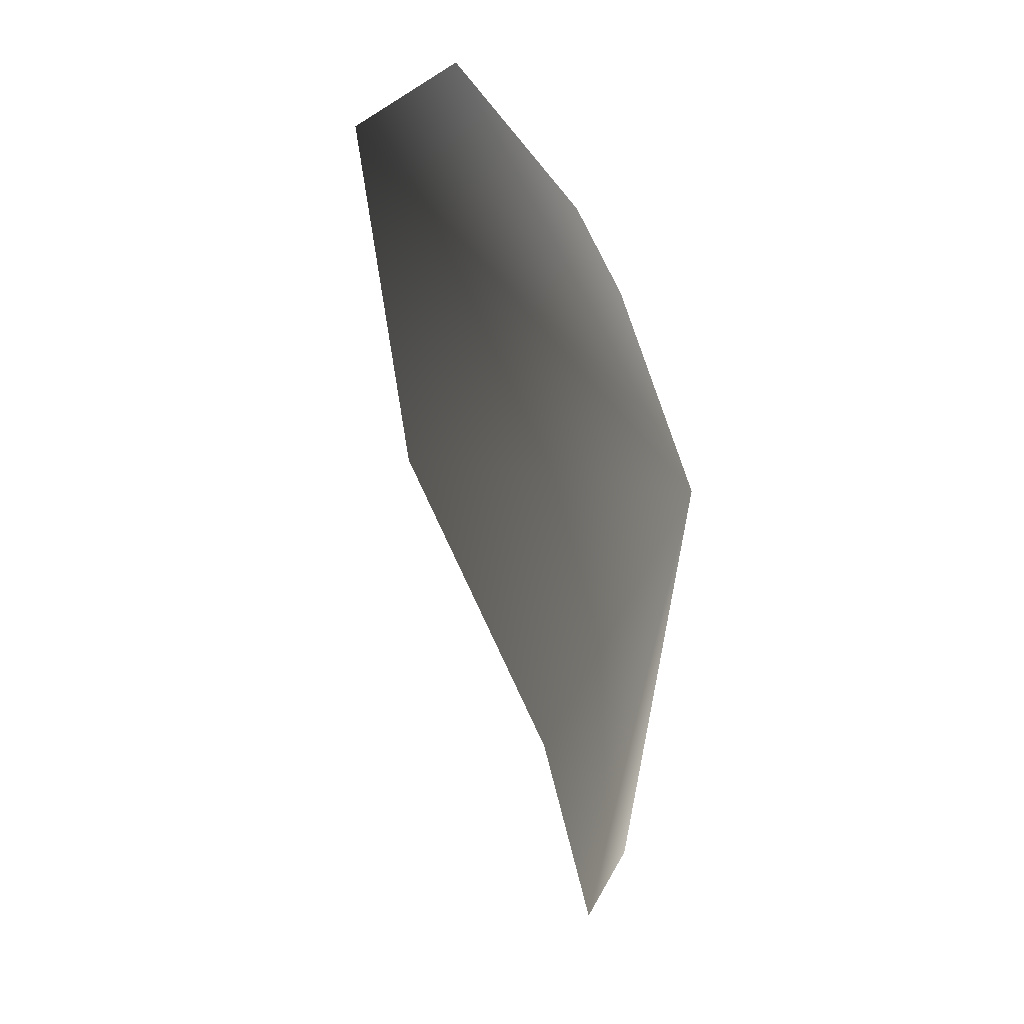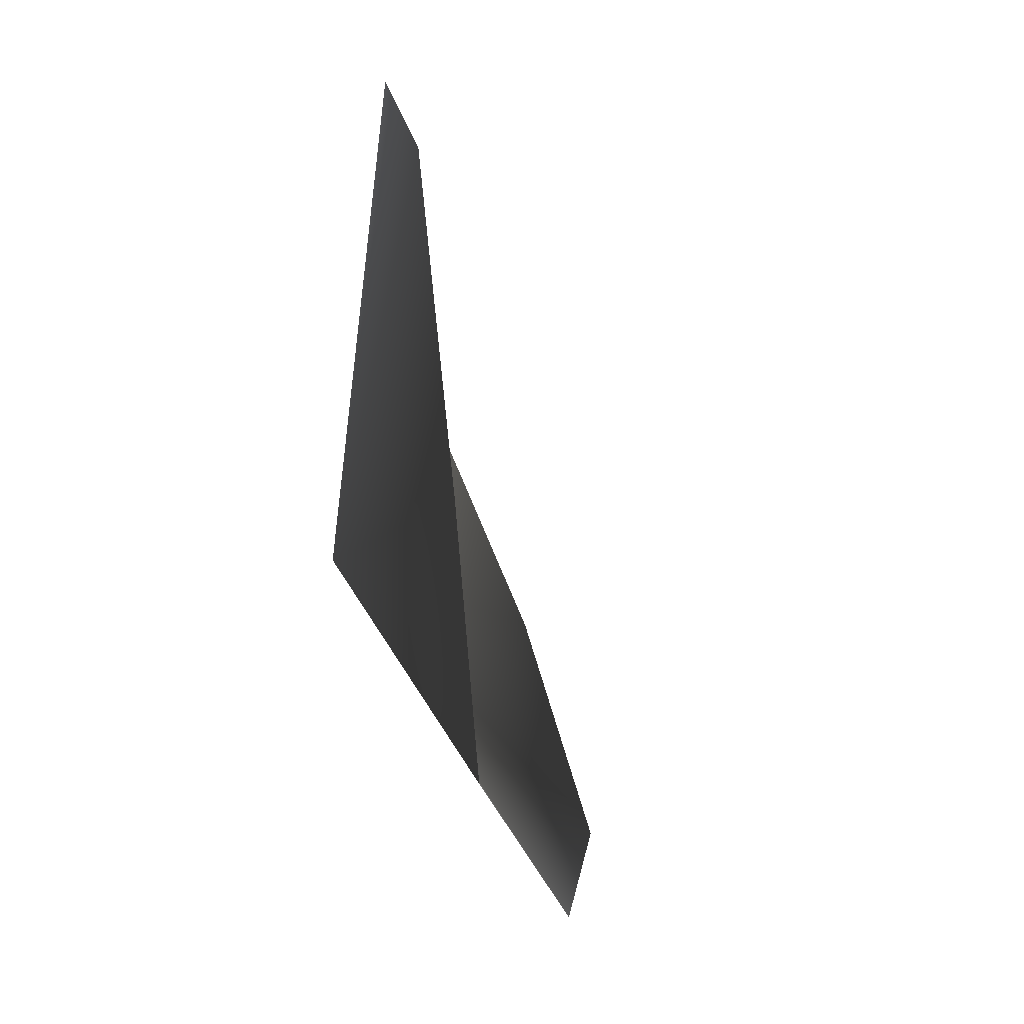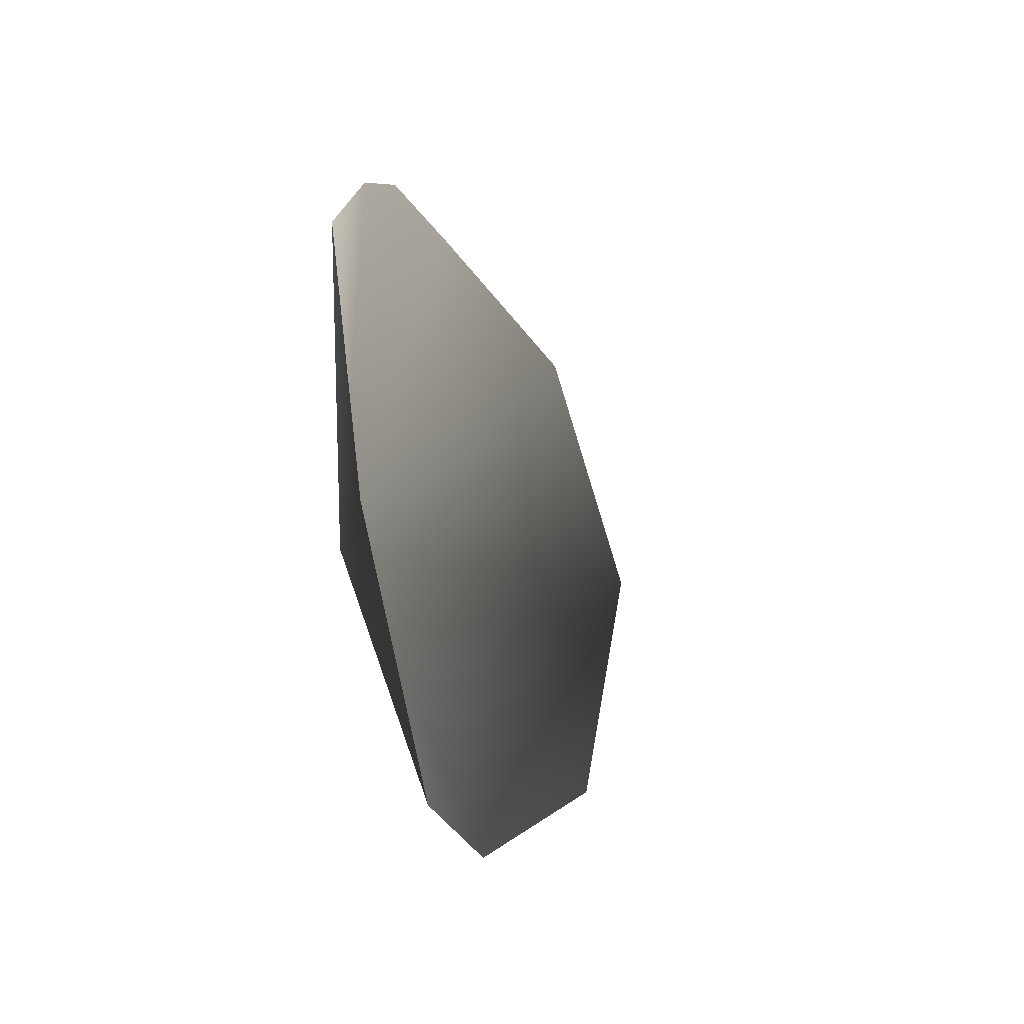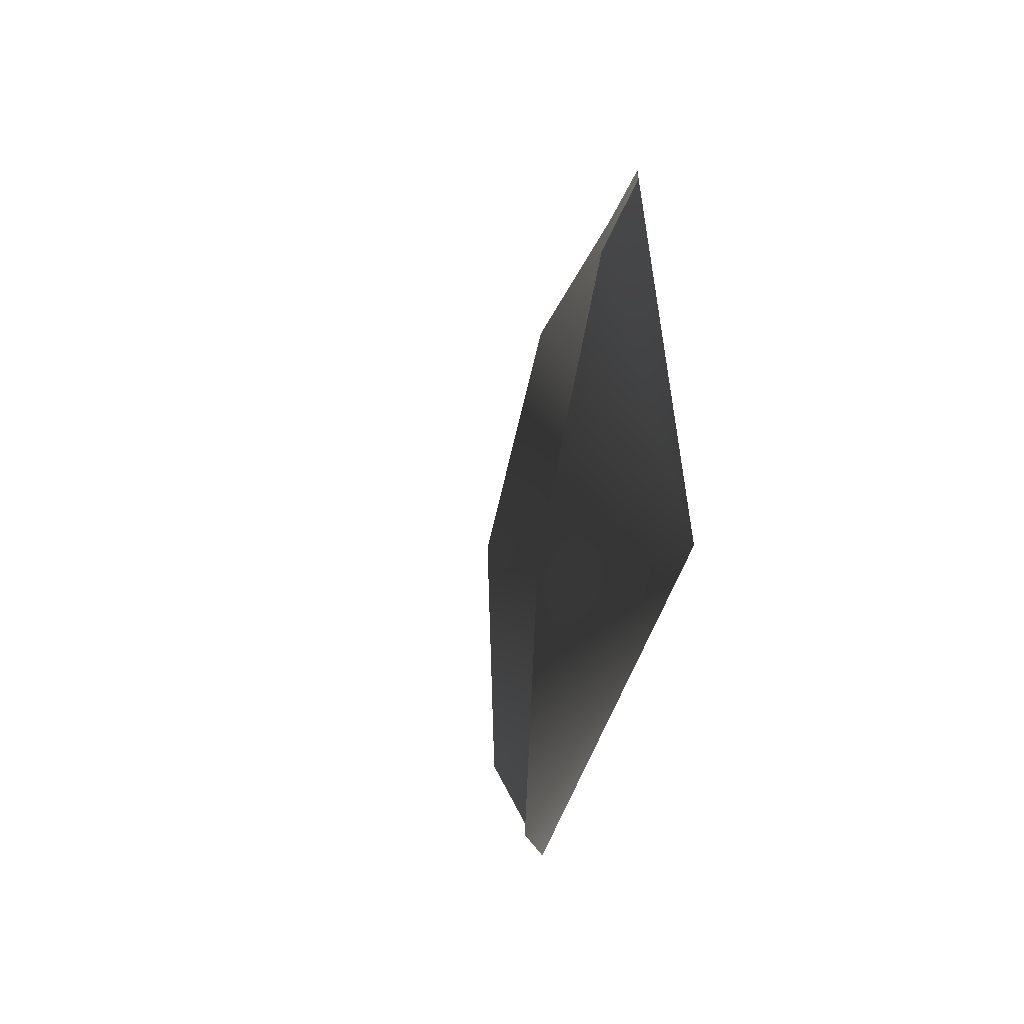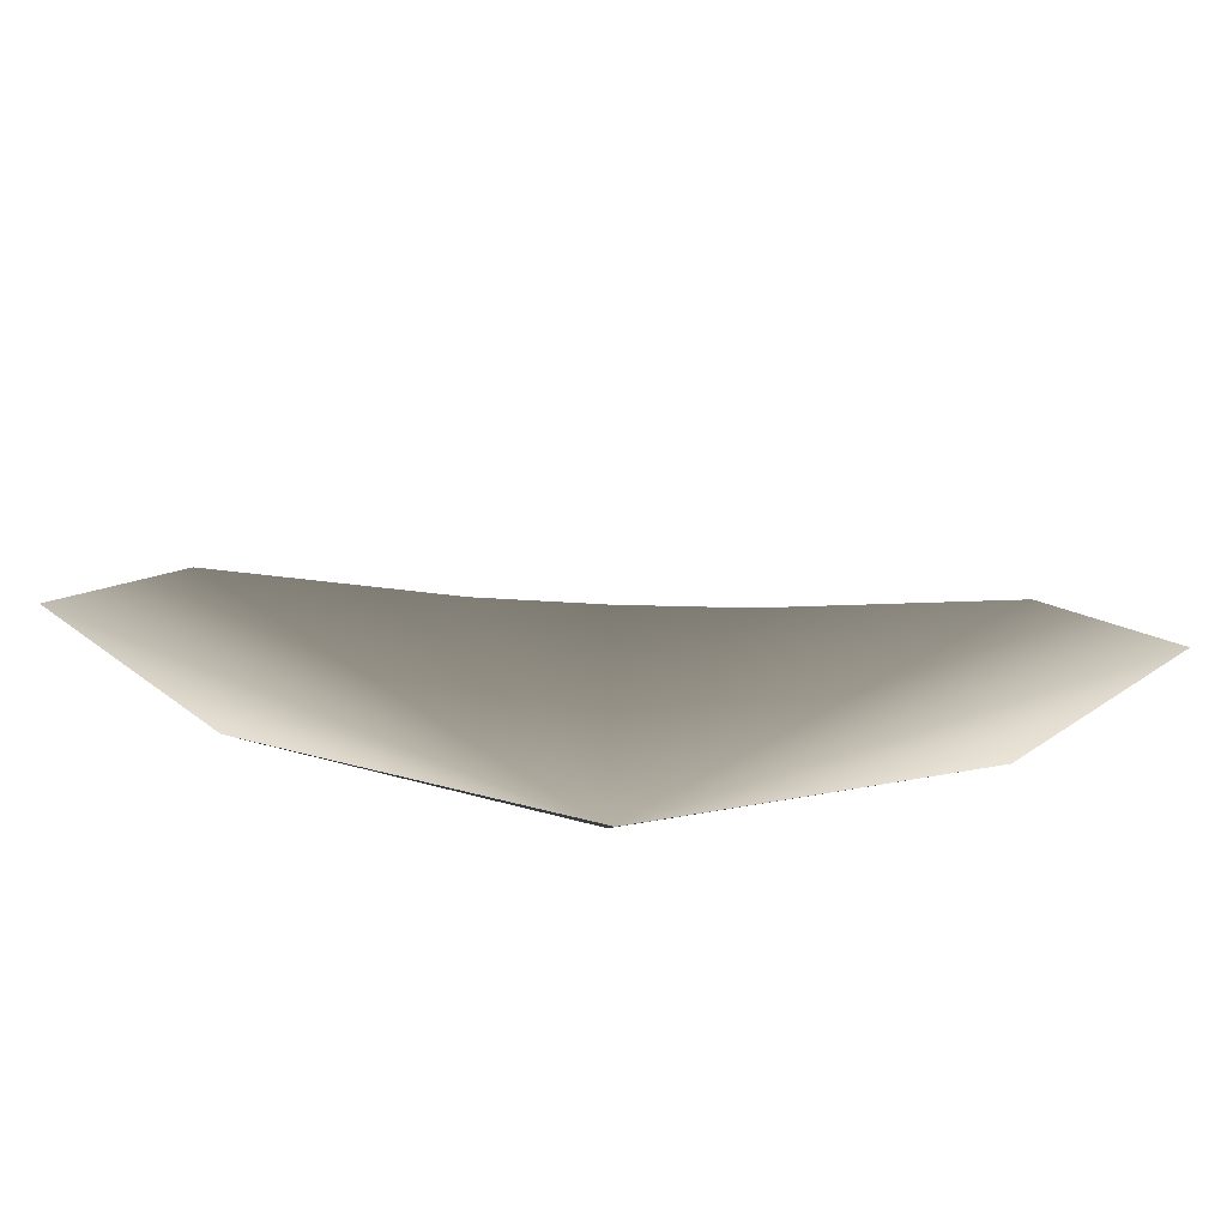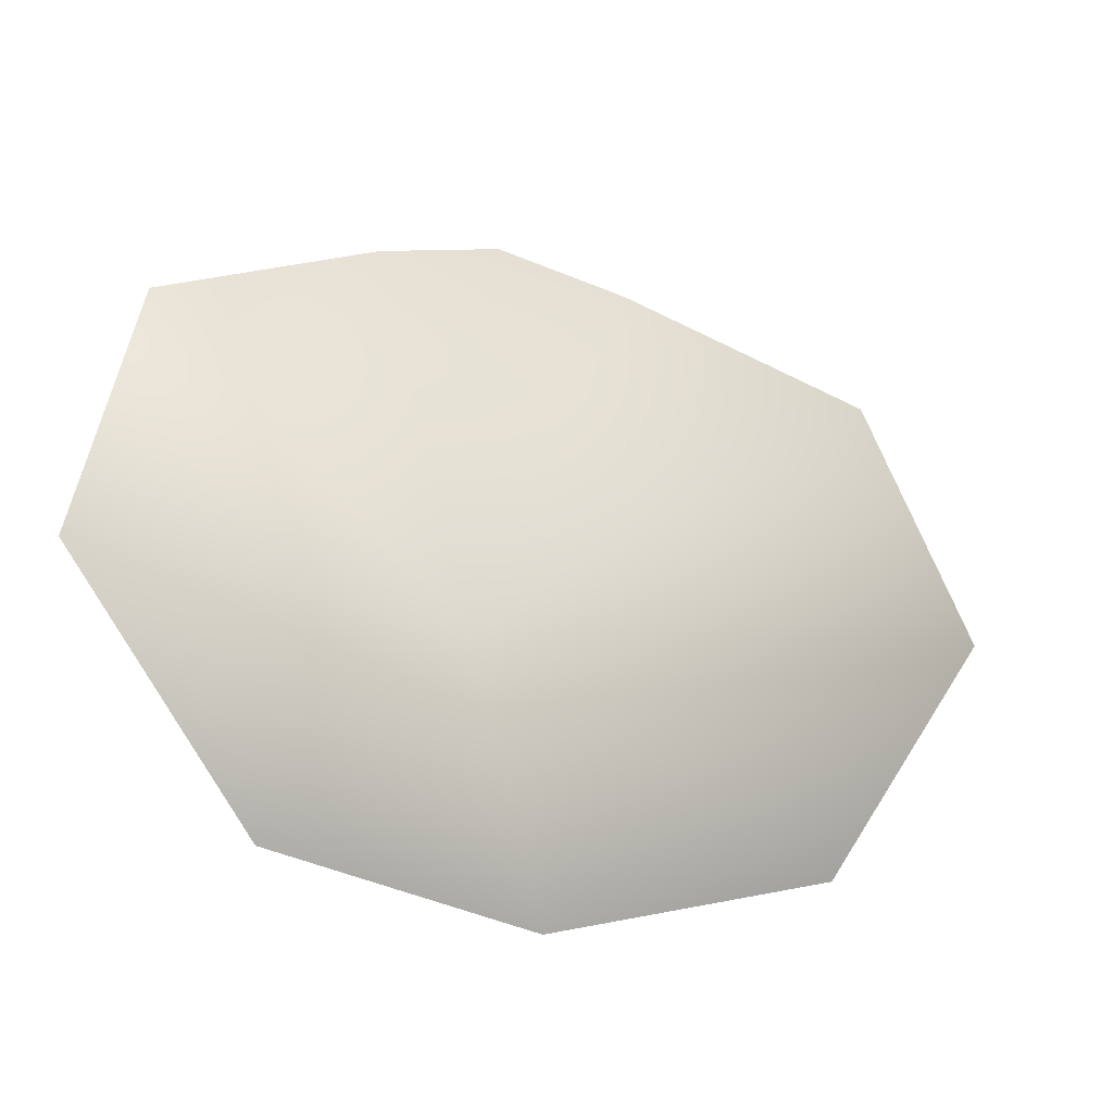
<metadata>
{"format":"obj","ext":"obj","renderer":"f3d","projection":"perspective","resolution":1024,"background":"white","views":[{"elev":-51.4,"azim":78.0,"up":"+Z"},{"elev":-46.2,"azim":-107.7,"up":"+Z"},{"elev":-5.9,"azim":-102.5,"up":"+Z"},{"elev":-0.6,"azim":59.0,"up":"+Z"},{"elev":-68.5,"azim":-30.3,"up":"+Z"},{"elev":-13.7,"azim":-56.4,"up":"+Z"}]}
</metadata>
<code>
v 0.9714 0.3899 -1.191
v 0.9093 0.5039 -0.8839
v 0.5681 0.863 -1.185
v 0.7756 0.4937 -1.491
v 0.4807 0.6982 -1.563
v 0.6742 0.7079 -0.7633
v 0.5355 0.8016 -0.7247
v 0.146 0.8278 -1.491
v -0.04977 0.9317 -1.191
v 0.07946 0.9442 -0.8839
v 0.3802 0.8639 -0.7633
g home_zhao_jiang
f 3 2 1
f 3 1 4
f 4 5 3
f 2 3 6
f 6 3 7
f 5 8 3
f 9 3 8
f 10 3 9
f 3 11 7
f 10 11 3

</code>
